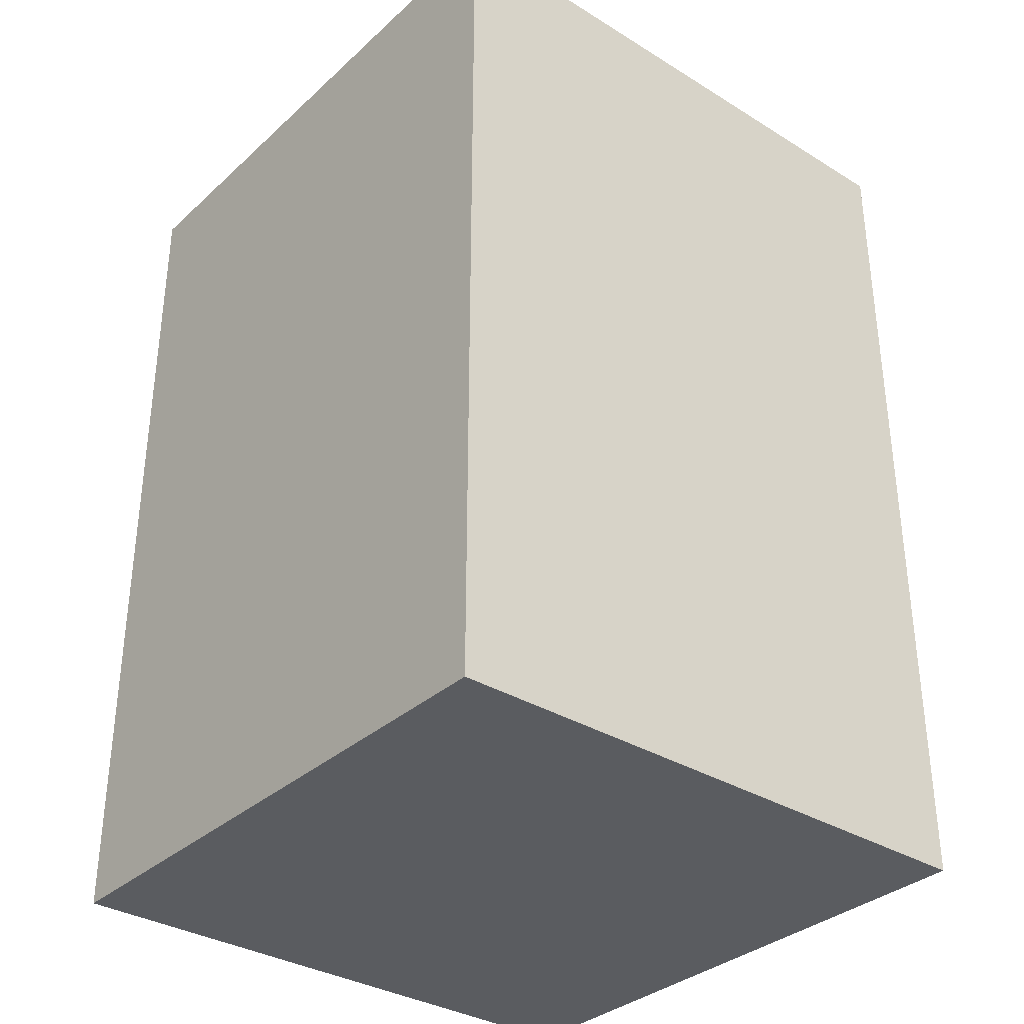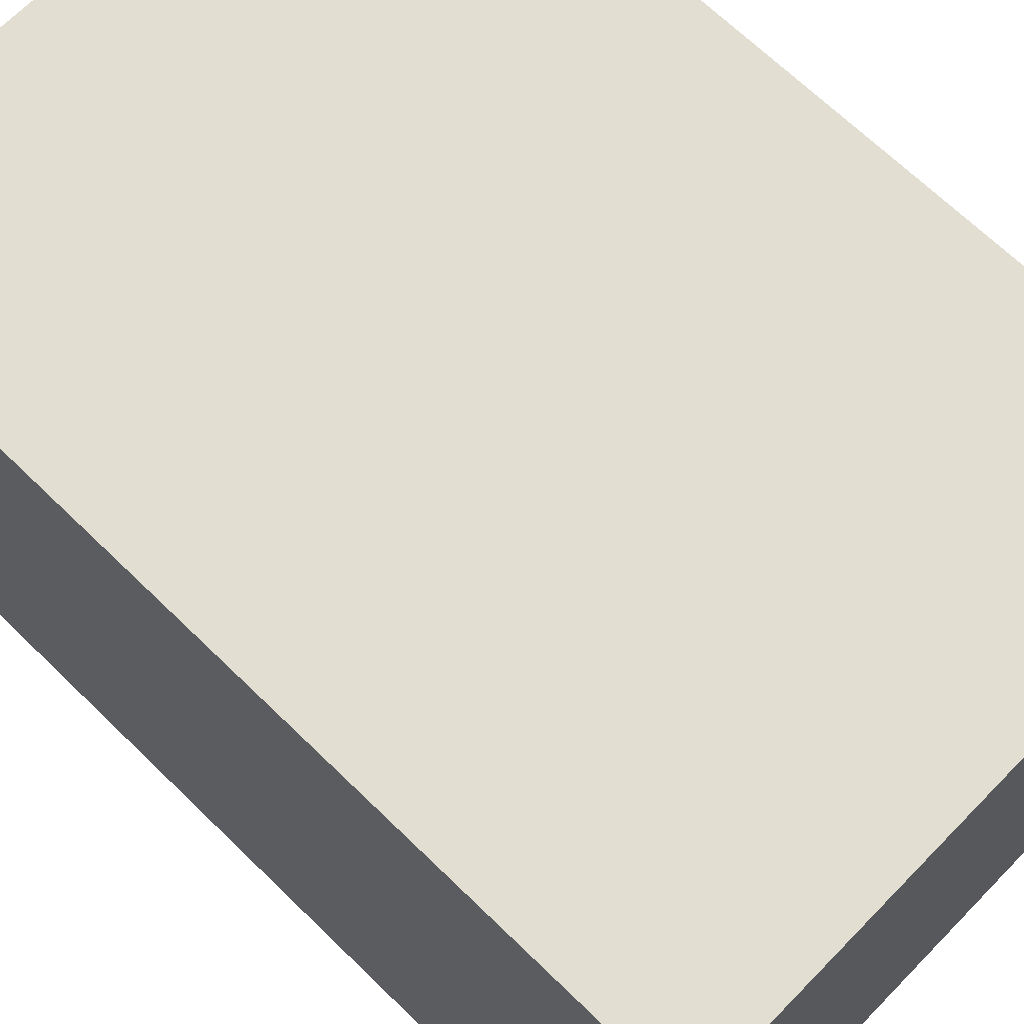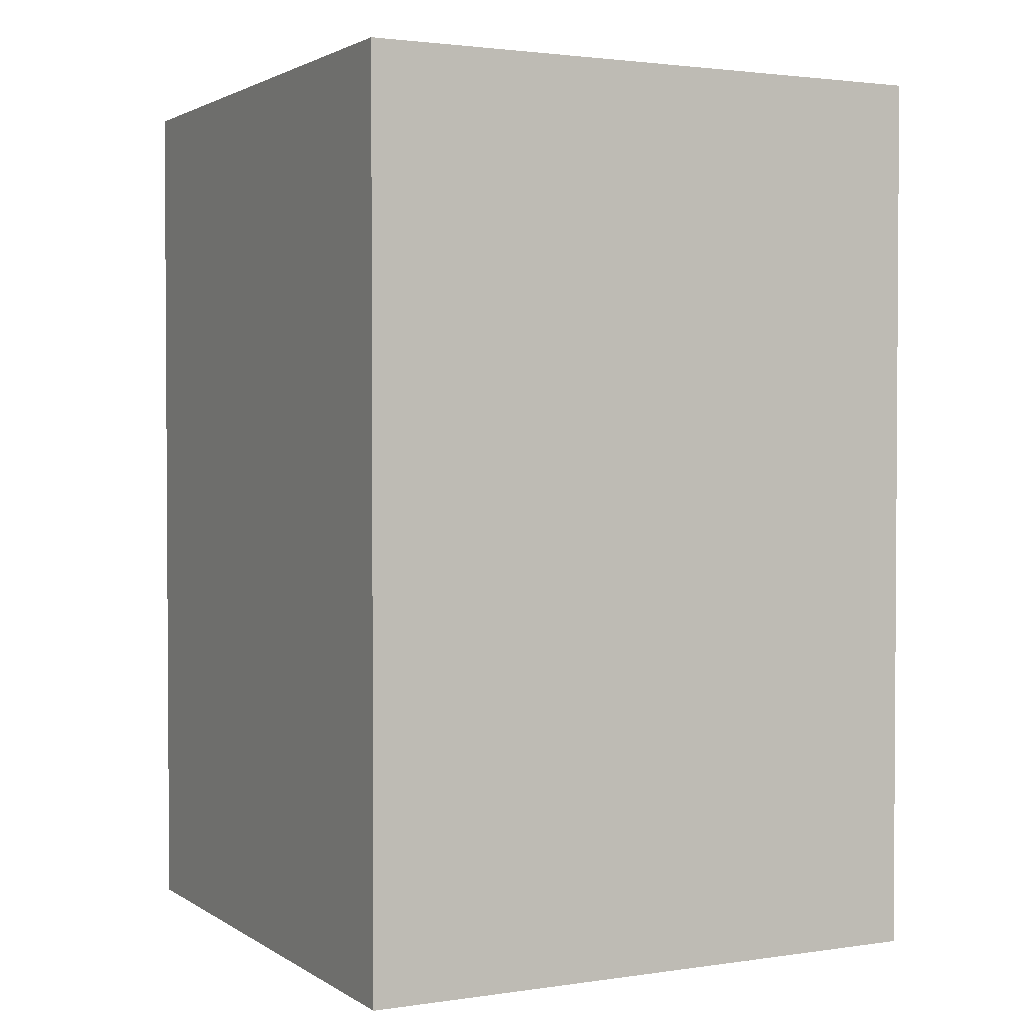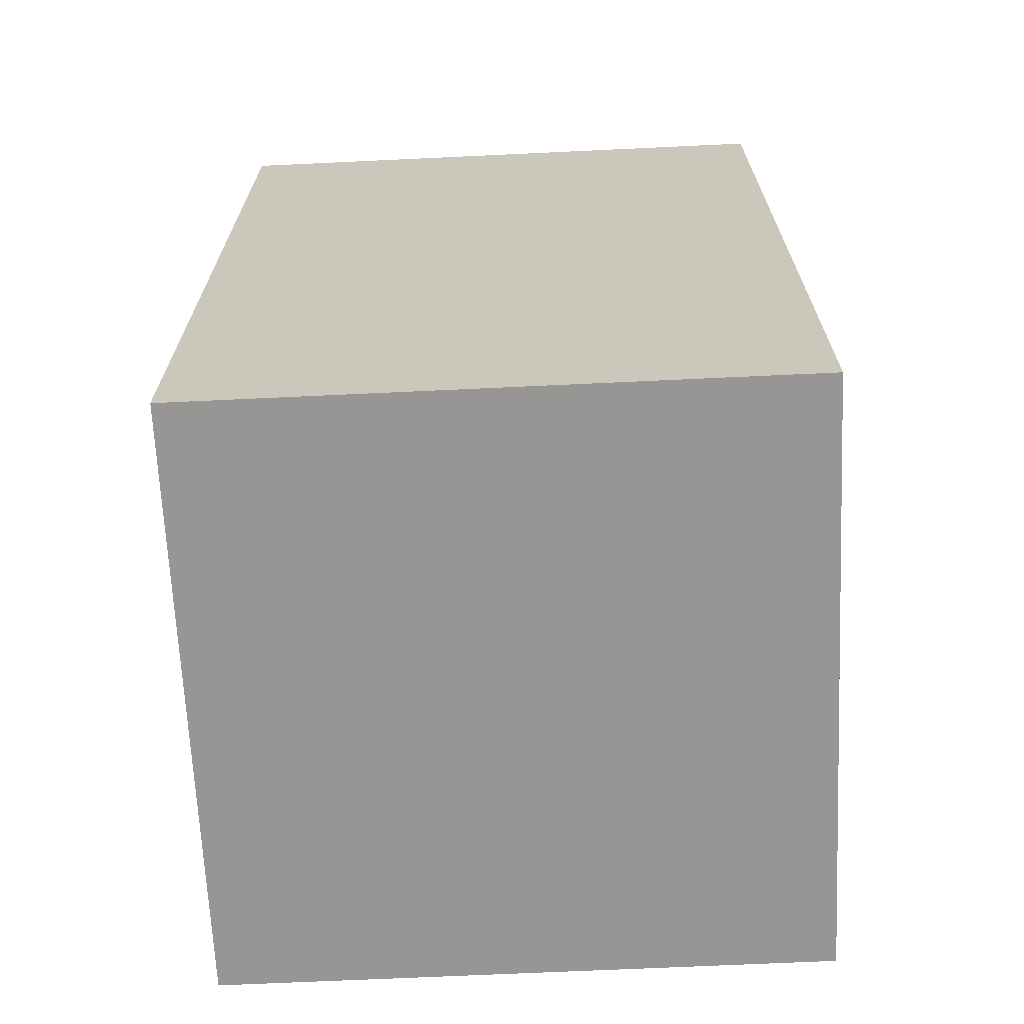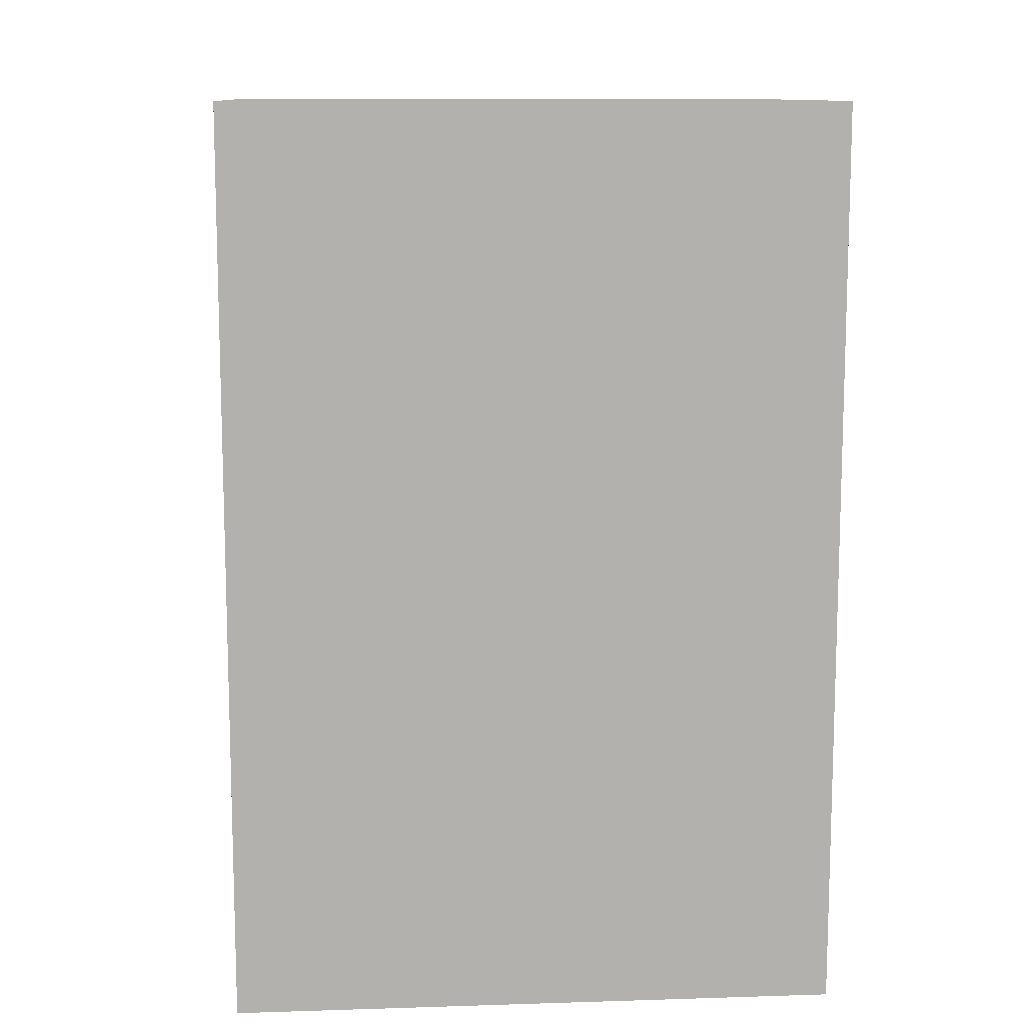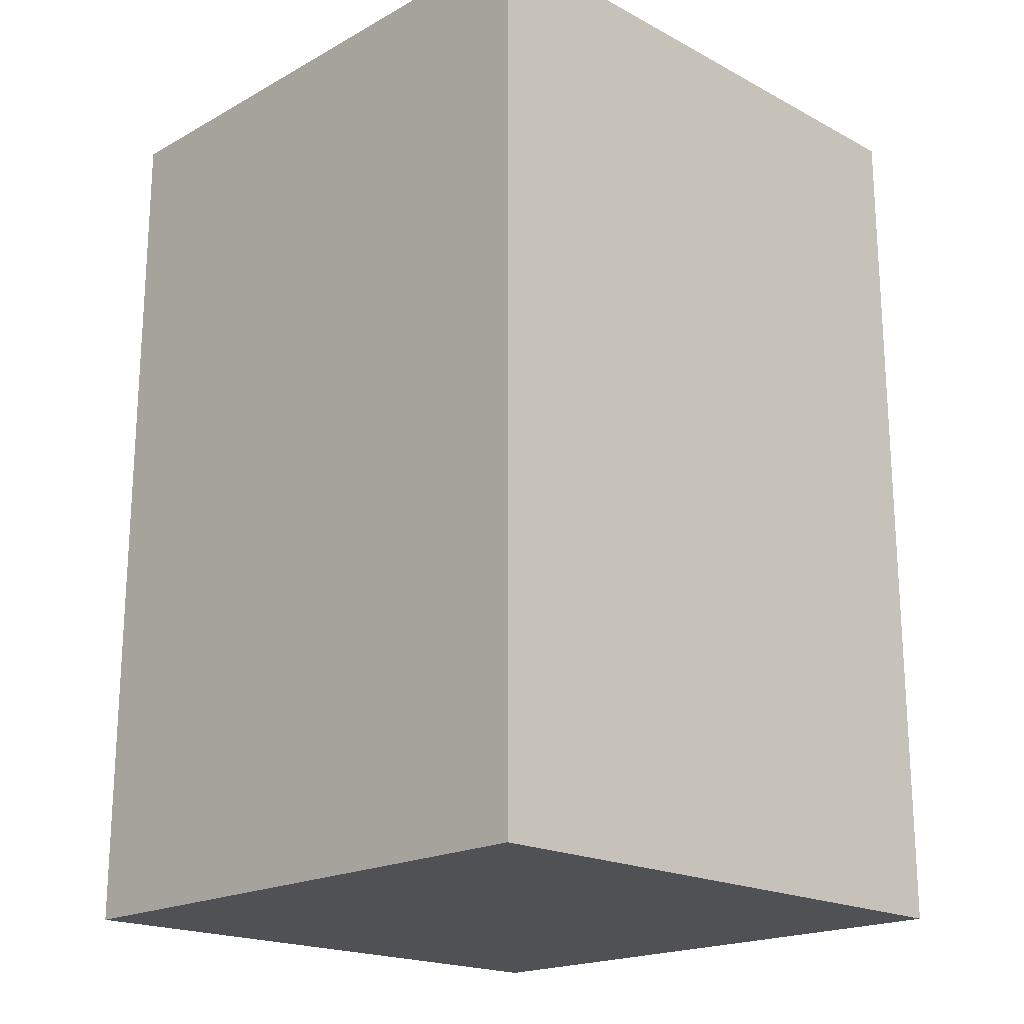
<metadata>
{"format":"obj","ext":"obj","renderer":"f3d","projection":"perspective","resolution":1024,"background":"white","views":[{"elev":-34.0,"azim":140.3,"up":"+Z"},{"elev":67.9,"azim":-45.7,"up":"+Y"},{"elev":2.1,"azim":-27.3,"up":"+Z"},{"elev":-67.8,"azim":-87.3,"up":"+Z"},{"elev":11.1,"azim":-4.4,"up":"+Z"},{"elev":-19.5,"azim":45.5,"up":"+Z"}]}
</metadata>
<code>
o Cube.001
v 0.09297 -0.09297 0.1394
v -0.09297 -0.09297 -0.1396
v 0.09297 -0.09297 -0.1395
v -0.09297 0.09297 -0.1395
v 0.09297 0.09297 0.1394
v 0.09297 0.09297 -0.1395
v -0.09297 -0.09297 0.1394
v -0.09297 0.09297 0.1394
f 1 2 3
f 4 5 6
f 6 1 3
f 5 7 1
f 8 2 7
f 3 4 6
f 1 7 2
f 4 8 5
f 6 5 1
f 5 8 7
f 8 4 2
f 3 2 4

</code>
